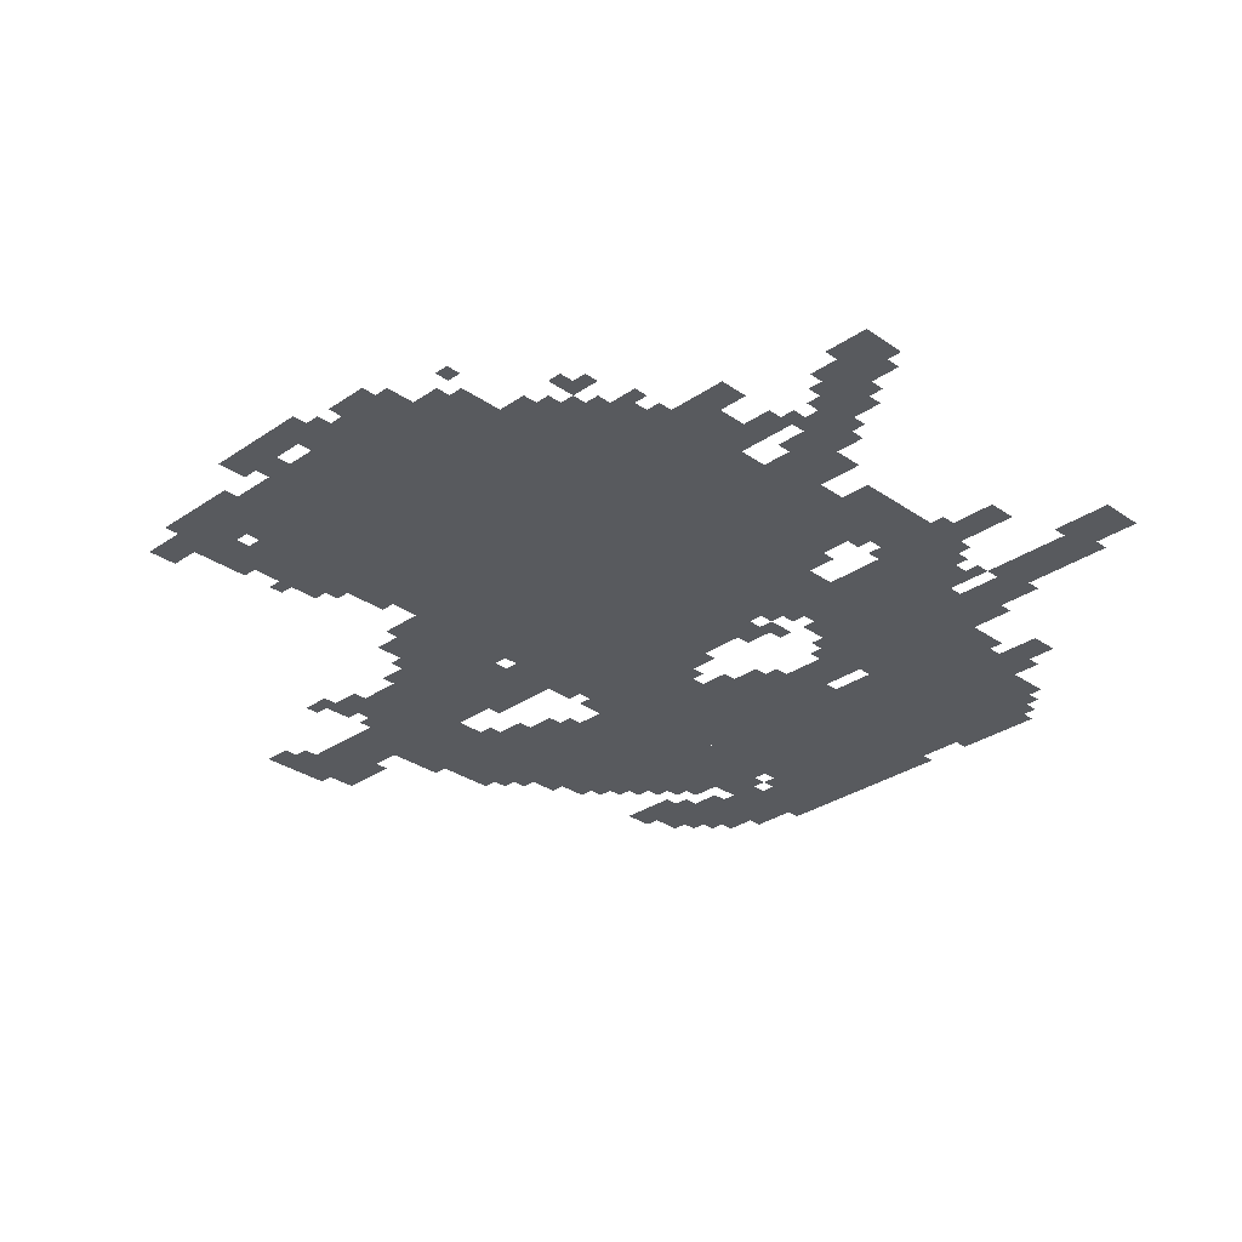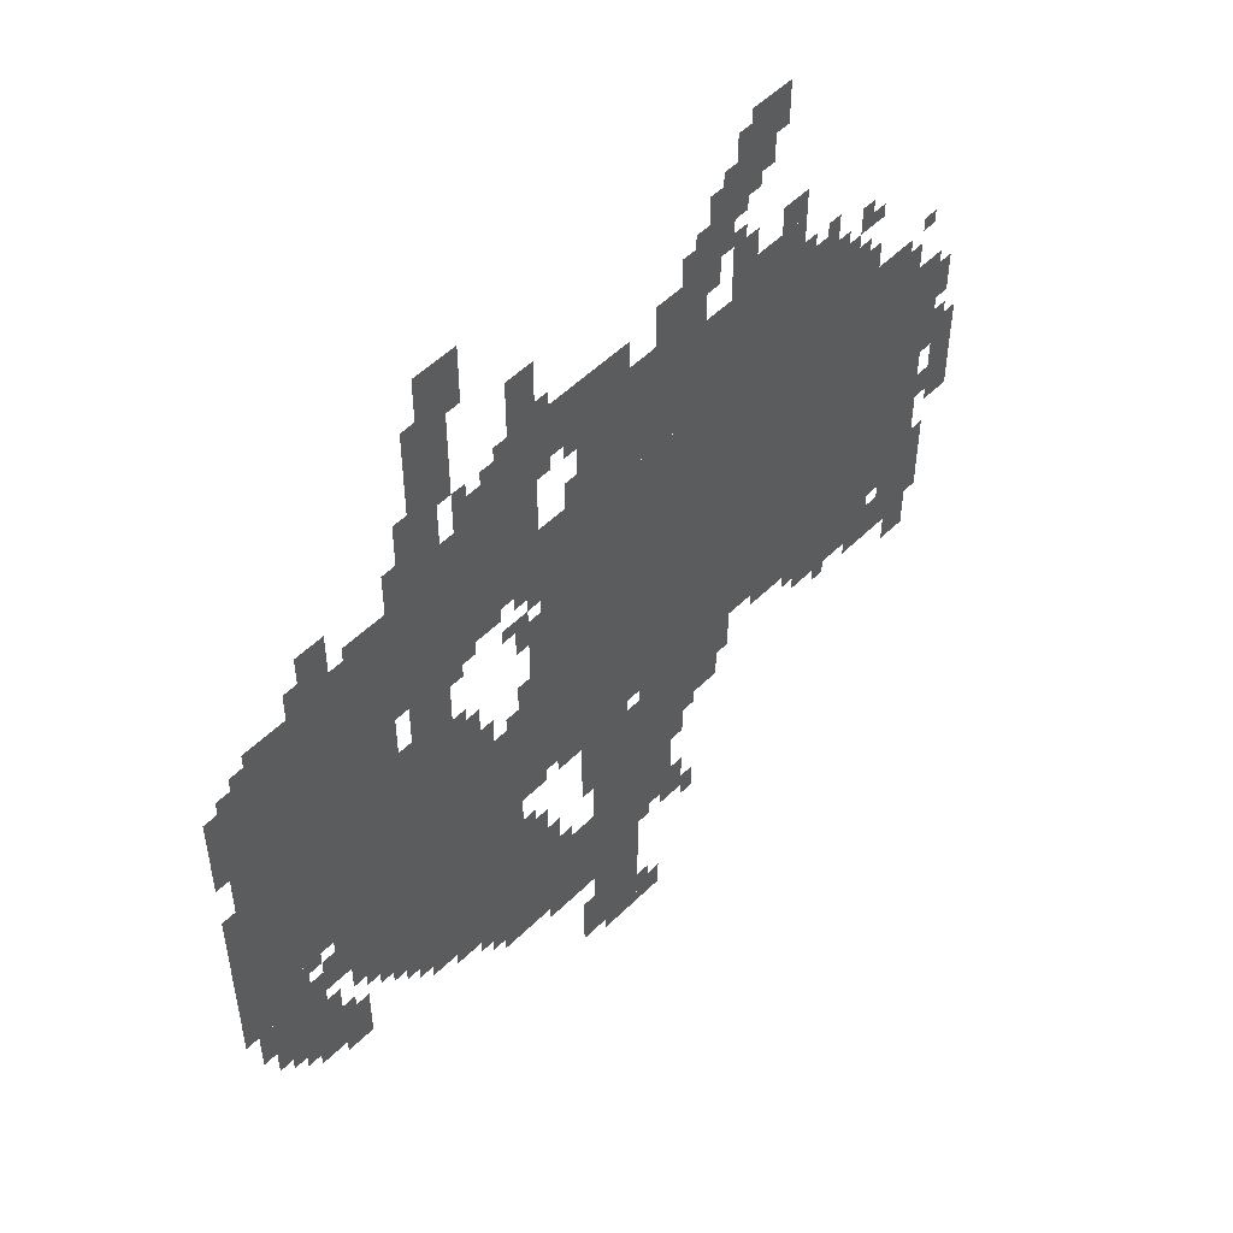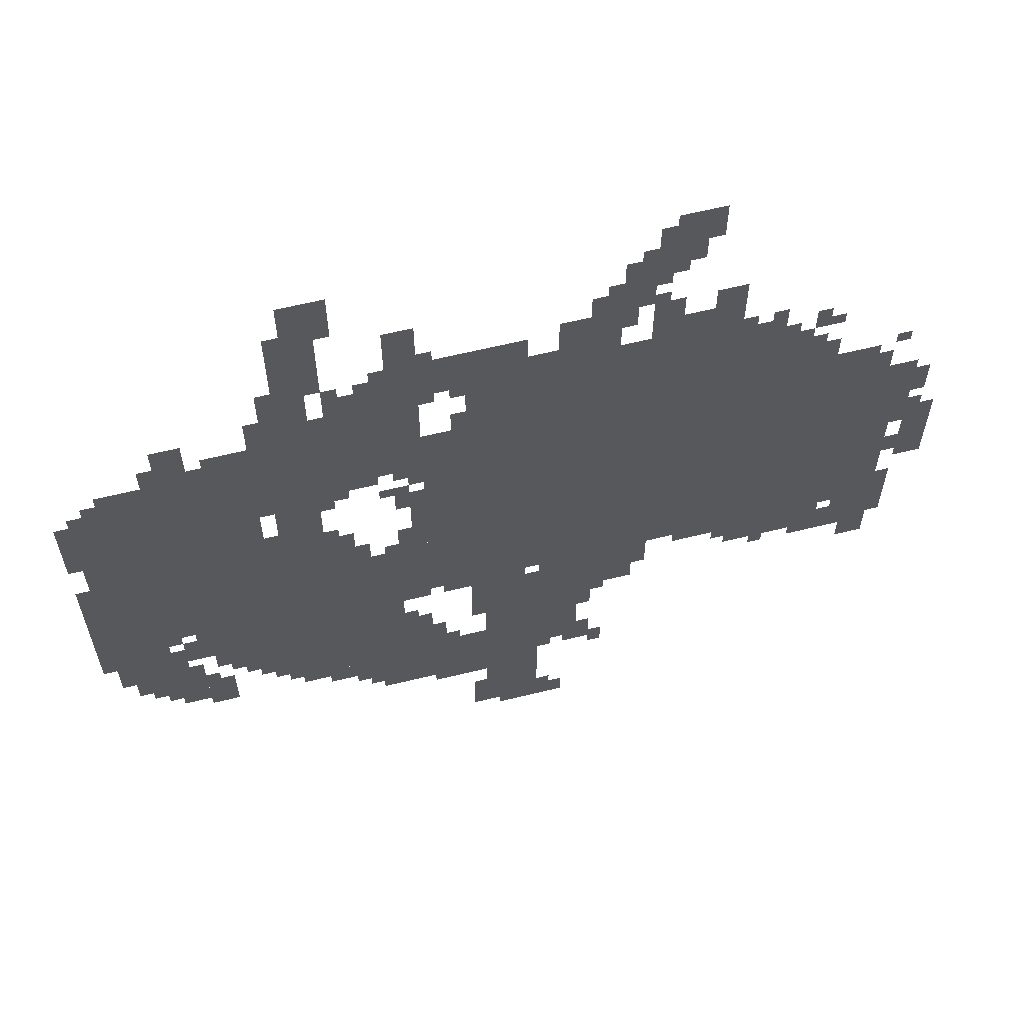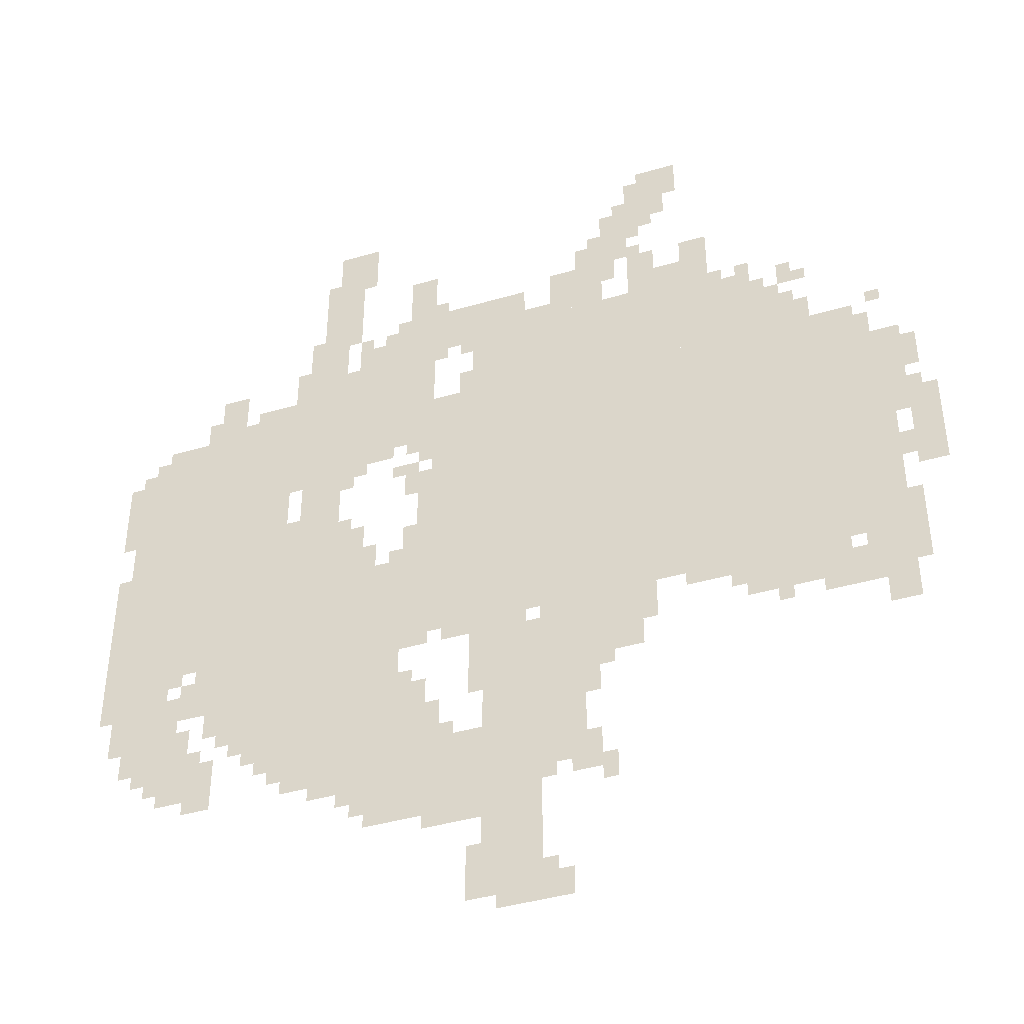
<metadata>
{"format":"obj","ext":"obj","renderer":"f3d","projection":"perspective","resolution":1024,"background":"white","views":[{"elev":-30.5,"azim":134.8,"up":"+Z"},{"elev":51.9,"azim":-46.8,"up":"+Y"},{"elev":62.1,"azim":-14.0,"up":"+Y"},{"elev":-42.5,"azim":19.2,"up":"+Y"}]}
</metadata>
<code>
g nengdai_idol_n-mesh
v -672 735 0
v -672 1407 0
v -1152 1407 0
v -1152 735 0
v -192 735 0
v -192 1407 0
v -672 1407 0
v -672 735 0
v -1504 767 0
v -1504 1087 0
v -1888 1087 0
v -1888 767 0
v -1504 1087 0
v -1504 1407 0
v -1888 1407 0
v -1888 1087 0
v -1152 1311 0
v -1152 1599 0
v -1504 1599 0
v -1504 1311 0
v -1216 671 0
v -1216 959 0
v -1504 959 0
v -1504 671 0
v -832 319 0
v -832 703 0
v -1024 703 0
v -1024 319 0
v -1216 415 0
v -1216 671 0
v -1504 671 0
v -1504 415 0
v -448 1407 0
v -448 1631 0
v -768 1631 0
v -768 1407 0
v -768 1407 0
v -768 1631 0
v -1056 1631 0
v -1056 1407 0
v -1024 255 0
v -1024 447 0
v -1216 447 0
v -1216 255 0
v -896 31 0
v -896 319 0
v -1024 319 0
v -1024 31 0
v -96 959 0
v -96 1311 0
v -192 1311 0
v -192 959 0
v -96 607 0
v -96 959 0
v -192 959 0
v -192 607 0
v -672 575 0
v -672 735 0
v -832 735 0
v -832 575 0
v -1504 639 0
v -1504 767 0
v -1696 767 0
v -1696 639 0
v -1344 1695 0
v -1344 1919 0
v -1440 1919 0
v -1440 1695 0
v -1504 1407 0
v -1504 1503 0
v -1728 1503 0
v -1728 1407 0
v -1376 1119 0
v -1376 1311 0
v -1472 1311 0
v -1472 1119 0
v -736 1631 0
v -736 1759 0
v -864 1759 0
v -864 1631 0
v -320 1407 0
v -320 1535 0
v -448 1535 0
v -448 1407 0
v -1760 671 0
v -1760 767 0
v -1919 767 0
v -1919 671 0
v -1728 575 0
v -1728 671 0
v -1888 671 0
v -1888 575 0
v -288 639 0
v -288 735 0
v -448 735 0
v -448 639 0
v -1088 1631 0
v -1088 1727 0
v -1248 1727 0
v -1248 1631 0
v -1376 959 0
v -1376 1119 0
v -1472 1119 0
v -1472 959 0
v -928 1631 0
v -928 1727 0
v -1088 1727 0
v -1088 1631 0
v -576 1887 0
v -576 2015 0
v -672 2015 0
v -672 1887 0
v -1152 863 0
v -1152 1055 0
v -1216 1055 0
v -1216 863 0
v -1152 703 0
v -1152 863 0
v -1216 863 0
v -1216 703 0
v -1376 1599 0
v -1376 1695 0
v -1472 1695 0
v -1472 1599 0
v -192 607 0
v -192 703 0
v -288 703 0
v -288 607 0
v -1312 1919 0
v -1312 2015 0
v -1408 2015 0
v -1408 1919 0
v -1632 383 0
v -1632 511 0
v -1696 511 0
v -1696 383 0
v -1152 1727 0
v -1152 1855 0
v -1216 1855 0
v -1216 1727 0
v -1312 959 0
v -1312 1087 0
v -1376 1087 0
v -1376 959 0
v 0 991 0
v 0 1119 0
v -64 1119 0
v -64 991 0
v -576 1631 0
v -576 1695 0
v -672 1695 0
v -672 1631 0
v -1632 1503 0
v -1632 1599 0
v -1696 1599 0
v -1696 1503 0
v -1216 319 0
v -1216 415 0
v -1280 415 0
v -1280 319 0
v -480 1631 0
v -480 1695 0
v -576 1695 0
v -576 1631 0
v 0 895 0
v 0 991 0
v -64 991 0
v -64 895 0
v -1728 1407 0
v -1728 1471 0
v -1824 1471 0
v -1824 1407 0
v -1760 511 0
v -1760 575 0
v -1856 575 0
v -1856 511 0
v -1696 479 0
v -1696 575 0
v -1760 575 0
v -1760 479 0
v -1152 511 0
v -1152 607 0
v -1216 607 0
v -1216 511 0
v -1504 575 0
v -1504 639 0
v -1600 639 0
v -1600 575 0
v -672 1823 0
v -672 1919 0
v -736 1919 0
v -736 1823 0
v -1888 927 0
v -1888 1087 0
v -1919 1087 0
v -1919 927 0
v -1888 767 0
v -1888 927 0
v -1919 927 0
v -1919 767 0
v -1056 1599 0
v -1056 1631 0
v -1216 1631 0
v -1216 1599 0
v -800 415 0
v -800 575 0
v -832 575 0
v -832 415 0
v -96 543 0
v -96 607 0
v -160 607 0
v -160 543 0
v -384 1535 0
v -384 1599 0
v -448 1599 0
v -448 1535 0
v -608 1695 0
v -608 1759 0
v -672 1759 0
v -672 1695 0
v -480 1695 0
v -480 1759 0
v -544 1759 0
v -544 1695 0
v -256 1407 0
v -256 1471 0
v -320 1471 0
v -320 1407 0
v -128 1311 0
v -128 1375 0
v -192 1375 0
v -192 1311 0
v -736 1759 0
v -736 1823 0
v -800 1823 0
v -800 1759 0
v -1216 1599 0
v -1216 1631 0
v -1344 1631 0
v -1344 1599 0
v -1216 255 0
v -1216 319 0
v -1280 319 0
v -1280 255 0
v -64 1183 0
v -64 1311 0
v -96 1311 0
v -96 1183 0
v -800 287 0
v -800 415 0
v -832 415 0
v -832 287 0
v -1600 575 0
v -1600 639 0
v -1664 639 0
v -1664 575 0
v -672 1759 0
v -672 1823 0
v -736 1823 0
v -736 1759 0
v -1696 415 0
v -1696 479 0
v -1760 479 0
v -1760 415 0
v -1152 447 0
v -1152 511 0
v -1216 511 0
v -1216 447 0
v -64 1055 0
v -64 1183 0
v -96 1183 0
v -96 1055 0
v -64 735 0
v -64 831 0
v -96 831 0
v -96 735 0
v -64 639 0
v -64 735 0
v -96 735 0
v -96 639 0
v -832 0 0
v -832 31 0
v -928 31 0
v -928 0 0
v -1472 959 0
v -1472 1055 0
v -1504 1055 0
v -1504 959 0
v -1888 1279 0
v -1888 1375 0
v -1919 1375 0
v -1919 1279 0
v -1888 1183 0
v -1888 1279 0
v -1919 1279 0
v -1919 1183 0
v -1472 1055 0
v -1472 1151 0
v -1504 1151 0
v -1504 1055 0
v -1024 703 0
v -1024 735 0
v -1120 735 0
v -1120 703 0
v -1152 1119 0
v -1152 1215 0
v -1184 1215 0
v -1184 1119 0
v -928 703 0
v -928 735 0
v -1024 735 0
v -1024 703 0
v -1280 383 0
v -1280 415 0
v -1376 415 0
v -1376 383 0
v -1024 607 0
v -1024 703 0
v -1056 703 0
v -1056 607 0
v -1376 383 0
v -1376 415 0
v -1472 415 0
v -1472 383 0
v -576 2015 0
v -576 2047 0
v -640 2047 0
v -640 2015 0
v -288 1535 0
v -288 1599 0
v -320 1599 0
v -320 1535 0
v -608 1855 0
v -608 1887 0
v -672 1887 0
v -672 1855 0
v -864 1631 0
v -864 1663 0
v -928 1663 0
v -928 1631 0
v -704 1695 0
v -704 1759 0
v -736 1759 0
v -736 1695 0
v -768 319 0
v -768 383 0
v -800 383 0
v -800 319 0
v -1184 1183 0
v -1184 1247 0
v -1216 1247 0
v -1216 1183 0
v -1696 671 0
v -1696 735 0
v -1728 735 0
v -1728 671 0
v -640 671 0
v -640 735 0
v -672 735 0
v -672 671 0
v -1120 479 0
v -1120 543 0
v -1152 543 0
v -1152 479 0
v -1536 511 0
v -1536 575 0
v -1568 575 0
v -1568 511 0
v -768 511 0
v -768 575 0
v -800 575 0
v -800 511 0
v -1088 1407 0
v -1088 1439 0
v -1152 1439 0
v -1152 1407 0
v -1760 447 0
v -1760 511 0
v -1792 511 0
v -1792 447 0
v -1568 511 0
v -1568 575 0
v -1600 575 0
v -1600 511 0
v -832 703 0
v -832 735 0
v -896 735 0
v -896 703 0
v -864 31 0
v -864 95 0
v -896 95 0
v -896 31 0
v -736 255 0
v -736 319 0
v -768 319 0
v -768 255 0
v -1280 287 0
v -1280 351 0
v -1312 351 0
v -1312 287 0
v -1312 1247 0
v -1312 1279 0
v -1376 1279 0
v -1376 1247 0
v -1472 1247 0
v -1472 1311 0
v -1504 1311 0
v -1504 1247 0
v -1152 1247 0
v -1152 1311 0
v -1184 1311 0
v -1184 1247 0
v -224 703 0
v -224 735 0
v -288 735 0
v -288 703 0
v -64 927 0
v -64 991 0
v -96 991 0
v -96 927 0
v -1280 959 0
v -1280 1023 0
v -1312 1023 0
v -1312 959 0
v -1024 223 0
v -1024 255 0
v -1088 255 0
v -1088 223 0
v -1344 351 0
v -1344 383 0
v -1408 383 0
v -1408 351 0
v -1504 447 0
v -1504 511 0
v -1536 511 0
v -1536 447 0
v -1088 223 0
v -1088 255 0
v -1152 255 0
v -1152 223 0
v -544 1983 0
v -544 2047 0
v -576 2047 0
v -576 1983 0
v -1024 31 0
v -1024 95 0
v -1056 95 0
v -1056 31 0
v -1024 95 0
v -1024 159 0
v -1056 159 0
v -1056 95 0
v -1504 511 0
v -1504 575 0
v -1536 575 0
v -1536 511 0
v -928 0 0
v -928 31 0
v -992 31 0
v -992 0 0
v -1024 543 0
v -1024 607 0
v -1056 607 0
v -1056 543 0
v -1152 1055 0
v -1152 1119 0
v -1184 1119 0
v -1184 1055 0
v -1248 1279 0
v -1248 1311 0
v -1312 1311 0
v -1312 1279 0
v -512 703 0
v -512 735 0
v -576 735 0
v -576 703 0
v -448 703 0
v -448 735 0
v -512 735 0
v -512 703 0
v -1312 1279 0
v -1312 1311 0
v -1376 1311 0
v -1376 1279 0
v -1056 1439 0
v -1056 1503 0
v -1088 1503 0
v -1088 1439 0
v -1504 1503 0
v -1504 1535 0
v -1568 1535 0
v -1568 1503 0
v -1280 351 0
v -1280 383 0
v -1344 383 0
v -1344 351 0
v -32 1215 0
v -32 1279 0
v -64 1279 0
v -64 1215 0
v -1248 1631 0
v -1248 1663 0
v -1312 1663 0
v -1312 1631 0
v -96 1407 0
v -96 1439 0
v -128 1439 0
v -128 1407 0
v -1728 735 0
v -1728 767 0
v -1760 767 0
v -1760 735 0
v -288 1471 0
v -288 1503 0
v -320 1503 0
v -320 1471 0
v -352 1535 0
v -352 1567 0
v -384 1567 0
v -384 1535 0
v -1696 1503 0
v -1696 1535 0
v -1728 1535 0
v -1728 1503 0
v -1344 1215 0
v -1344 1247 0
v -1376 1247 0
v -1376 1215 0
v -1216 1215 0
v -1216 1247 0
v -1248 1247 0
v -1248 1215 0
v -1344 1087 0
v -1344 1119 0
v -1376 1119 0
v -1376 1087 0
v -32 1119 0
v -32 1151 0
v -64 1151 0
v -64 1119 0
v -160 1375 0
v -160 1407 0
v -192 1407 0
v -192 1375 0
v -1824 1407 0
v -1824 1439 0
v -1856 1439 0
v -1856 1407 0
v -1184 1279 0
v -1184 1311 0
v -1216 1311 0
v -1216 1279 0
v -1216 959 0
v -1216 991 0
v -1248 991 0
v -1248 959 0
v -1792 479 0
v -1792 511 0
v -1824 511 0
v -1824 479 0
v -1664 511 0
v -1664 543 0
v -1696 543 0
v -1696 511 0
v -1600 543 0
v -1600 575 0
v -1632 575 0
v -1632 543 0
v -864 287 0
v -864 319 0
v -896 319 0
v -896 287 0
v -1312 319 0
v -1312 351 0
v -1344 351 0
v -1344 319 0
v -1088 447 0
v -1088 479 0
v -1120 479 0
v -1120 447 0
v -736 543 0
v -736 575 0
v -768 575 0
v -768 543 0
v -1728 671 0
v -1728 703 0
v -1760 703 0
v -1760 671 0
v -832 31 0
v -832 63 0
v -864 63 0
v -864 31 0
v -448 671 0
v -448 703 0
v -480 703 0
v -480 671 0
v -1696 575 0
v -1696 607 0
v -1728 607 0
v -1728 575 0
v -1184 607 0
v -1184 639 0
v -1216 639 0
v -1216 607 0
v -352 607 0
v -352 639 0
v -384 639 0
v -384 607 0
v -1312 1631 0
v -1312 1663 0
v -1344 1663 0
v -1344 1631 0
v -1120 447 0
v -1120 479 0
v -1152 479 0
v -1152 447 0
v -1536 479 0
v -1536 511 0
v -1568 511 0
v -1568 479 0
v -672 1919 0
v -672 1951 0
v -704 1951 0
v -704 1919 0
v -544 1951 0
v -544 1983 0
v -576 1983 0
v -576 1951 0
v -768 287 0
v -768 319 0
v -800 319 0
v -800 287 0
v -1568 1503 0
v -1568 1535 0
v -1600 1535 0
v -1600 1503 0
v -640 639 0
v -640 671 0
v -672 671 0
v -672 639 0
v -1184 1151 0
v -1184 1183 0
v -1216 1183 0
v -1216 1151 0
v -32 1183 0
v -32 1215 0
v -64 1215 0
v -64 1183 0
v -768 479 0
v -768 511 0
v -800 511 0
v -800 479 0
v -1696 639 0
v -1696 671 0
v -1728 671 0
v -1728 639 0
v -1056 1407 0
v -1056 1439 0
v -1088 1439 0
v -1088 1407 0
v -1472 1599 0
v -1472 1631 0
v -1504 1631 0
v -1504 1599 0
v -384 1599 0
v -384 1631 0
v -416 1631 0
v -416 1599 0
v -1312 1663 0
v -1312 1695 0
v -1344 1695 0
v -1344 1663 0
v -256 1535 0
v -256 1567 0
v -288 1567 0
v -288 1535 0
v -1120 1567 0
v -1120 1599 0
v -1152 1599 0
v -1152 1567 0
v -1056 1567 0
v -1056 1599 0
v -1088 1599 0
v -1088 1567 0
v -1248 1663 0
v -1248 1695 0
v -1280 1695 0
v -1280 1663 0
v -736 1823 0
v -736 1855 0
v -768 1855 0
v -768 1823 0
v -640 1823 0
v -640 1855 0
v -672 1855 0
v -672 1823 0
v -1312 1887 0
v -1312 1919 0
v -1344 1919 0
v -1344 1887 0
v -1440 1695 0
v -1440 1727 0
v -1472 1727 0
v -1472 1695 0
v -1120 1727 0
v -1120 1759 0
v -1152 1759 0
v -1152 1727 0
v -640 1759 0
v -640 1791 0
v -672 1791 0
v -672 1759 0
g nengdai_idol_n-mesh_0
f 3 2 1
f 1 4 3
f 7 6 5
f 5 8 7
f 11 10 9
f 9 12 11
f 15 14 13
f 13 16 15
f 19 18 17
f 17 20 19
f 23 22 21
f 21 24 23
f 27 26 25
f 25 28 27
f 31 30 29
f 29 32 31
f 35 34 33
f 33 36 35
f 39 38 37
f 37 40 39
f 43 42 41
f 41 44 43
f 47 46 45
f 45 48 47
f 51 50 49
f 49 52 51
f 55 54 53
f 53 56 55
f 59 58 57
f 57 60 59
f 63 62 61
f 61 64 63
f 67 66 65
f 65 68 67
f 71 70 69
f 69 72 71
f 75 74 73
f 73 76 75
f 79 78 77
f 77 80 79
f 83 82 81
f 81 84 83
f 87 86 85
f 85 88 87
f 91 90 89
f 89 92 91
f 95 94 93
f 93 96 95
f 99 98 97
f 97 100 99
f 103 102 101
f 101 104 103
f 107 106 105
f 105 108 107
f 111 110 109
f 109 112 111
f 115 114 113
f 113 116 115
f 119 118 117
f 117 120 119
f 123 122 121
f 121 124 123
f 127 126 125
f 125 128 127
f 131 130 129
f 129 132 131
f 135 134 133
f 133 136 135
f 139 138 137
f 137 140 139
f 143 142 141
f 141 144 143
f 147 146 145
f 145 148 147
f 151 150 149
f 149 152 151
f 155 154 153
f 153 156 155
f 159 158 157
f 157 160 159
f 163 162 161
f 161 164 163
f 167 166 165
f 165 168 167
f 171 170 169
f 169 172 171
f 175 174 173
f 173 176 175
f 179 178 177
f 177 180 179
f 183 182 181
f 181 184 183
f 187 186 185
f 185 188 187
f 191 190 189
f 189 192 191
f 195 194 193
f 193 196 195
f 199 198 197
f 197 200 199
f 203 202 201
f 201 204 203
f 207 206 205
f 205 208 207
f 211 210 209
f 209 212 211
f 215 214 213
f 213 216 215
f 219 218 217
f 217 220 219
f 223 222 221
f 221 224 223
f 227 226 225
f 225 228 227
f 231 230 229
f 229 232 231
f 235 234 233
f 233 236 235
f 239 238 237
f 237 240 239
f 243 242 241
f 241 244 243
f 247 246 245
f 245 248 247
f 251 250 249
f 249 252 251
f 255 254 253
f 253 256 255
f 259 258 257
f 257 260 259
f 263 262 261
f 261 264 263
f 267 266 265
f 265 268 267
f 271 270 269
f 269 272 271
f 275 274 273
f 273 276 275
f 279 278 277
f 277 280 279
f 283 282 281
f 281 284 283
f 287 286 285
f 285 288 287
f 291 290 289
f 289 292 291
f 295 294 293
f 293 296 295
f 299 298 297
f 297 300 299
f 303 302 301
f 301 304 303
f 307 306 305
f 305 308 307
f 311 310 309
f 309 312 311
f 315 314 313
f 313 316 315
f 319 318 317
f 317 320 319
f 323 322 321
f 321 324 323
f 327 326 325
f 325 328 327
f 331 330 329
f 329 332 331
f 335 334 333
f 333 336 335
f 339 338 337
f 337 340 339
f 343 342 341
f 341 344 343
f 347 346 345
f 345 348 347
f 351 350 349
f 349 352 351
f 355 354 353
f 353 356 355
f 359 358 357
f 357 360 359
f 363 362 361
f 361 364 363
f 367 366 365
f 365 368 367
f 371 370 369
f 369 372 371
f 375 374 373
f 373 376 375
f 379 378 377
f 377 380 379
f 383 382 381
f 381 384 383
f 387 386 385
f 385 388 387
f 391 390 389
f 389 392 391
f 395 394 393
f 393 396 395
f 399 398 397
f 397 400 399
f 403 402 401
f 401 404 403
f 407 406 405
f 405 408 407
f 411 410 409
f 409 412 411
f 415 414 413
f 413 416 415
f 419 418 417
f 417 420 419
f 423 422 421
f 421 424 423
f 427 426 425
f 425 428 427
f 431 430 429
f 429 432 431
f 435 434 433
f 433 436 435
f 439 438 437
f 437 440 439
f 443 442 441
f 441 444 443
f 447 446 445
f 445 448 447
f 451 450 449
f 449 452 451
f 455 454 453
f 453 456 455
f 459 458 457
f 457 460 459
f 463 462 461
f 461 464 463
f 467 466 465
f 465 468 467
f 471 470 469
f 469 472 471
f 475 474 473
f 473 476 475
f 479 478 477
f 477 480 479
f 483 482 481
f 481 484 483
f 487 486 485
f 485 488 487
f 491 490 489
f 489 492 491
f 495 494 493
f 493 496 495
f 499 498 497
f 497 500 499
f 503 502 501
f 501 504 503
f 507 506 505
f 505 508 507
f 511 510 509
f 509 512 511
f 515 514 513
f 513 516 515
f 519 518 517
f 517 520 519
f 523 522 521
f 521 524 523
f 527 526 525
f 525 528 527
f 531 530 529
f 529 532 531
f 535 534 533
f 533 536 535
f 539 538 537
f 537 540 539
f 543 542 541
f 541 544 543
f 547 546 545
f 545 548 547
f 551 550 549
f 549 552 551
f 555 554 553
f 553 556 555
f 559 558 557
f 557 560 559
f 563 562 561
f 561 564 563
f 567 566 565
f 565 568 567
f 571 570 569
f 569 572 571
f 575 574 573
f 573 576 575
f 579 578 577
f 577 580 579
f 583 582 581
f 581 584 583
f 587 586 585
f 585 588 587
f 591 590 589
f 589 592 591
f 595 594 593
f 593 596 595
f 599 598 597
f 597 600 599
f 603 602 601
f 601 604 603
f 607 606 605
f 605 608 607
f 611 610 609
f 609 612 611
f 615 614 613
f 613 616 615
f 619 618 617
f 617 620 619
f 623 622 621
f 621 624 623
f 627 626 625
f 625 628 627
f 631 630 629
f 629 632 631
f 635 634 633
f 633 636 635
f 639 638 637
f 637 640 639
f 643 642 641
f 641 644 643
f 647 646 645
f 645 648 647
f 651 650 649
f 649 652 651
f 655 654 653
f 653 656 655
f 659 658 657
f 657 660 659
f 663 662 661
f 661 664 663
f 667 666 665
f 665 668 667
f 671 670 669
f 669 672 671
f 675 674 673
f 673 676 675
f 679 678 677
f 677 680 679
f 683 682 681
f 681 684 683
f 687 686 685
f 685 688 687
f 691 690 689
f 689 692 691
f 695 694 693
f 693 696 695
f 699 698 697
f 697 700 699
f 703 702 701
f 701 704 703
f 707 706 705
f 705 708 707
f 711 710 709
f 709 712 711

</code>
